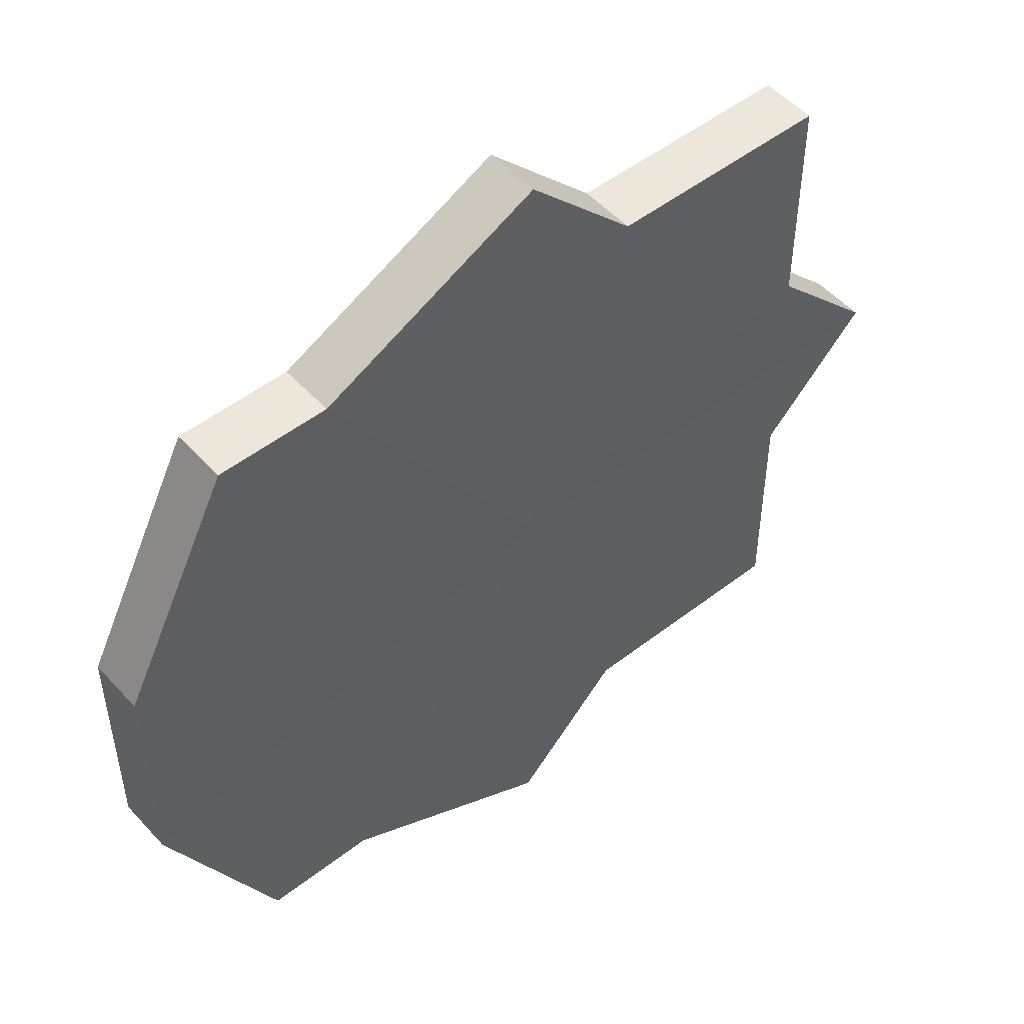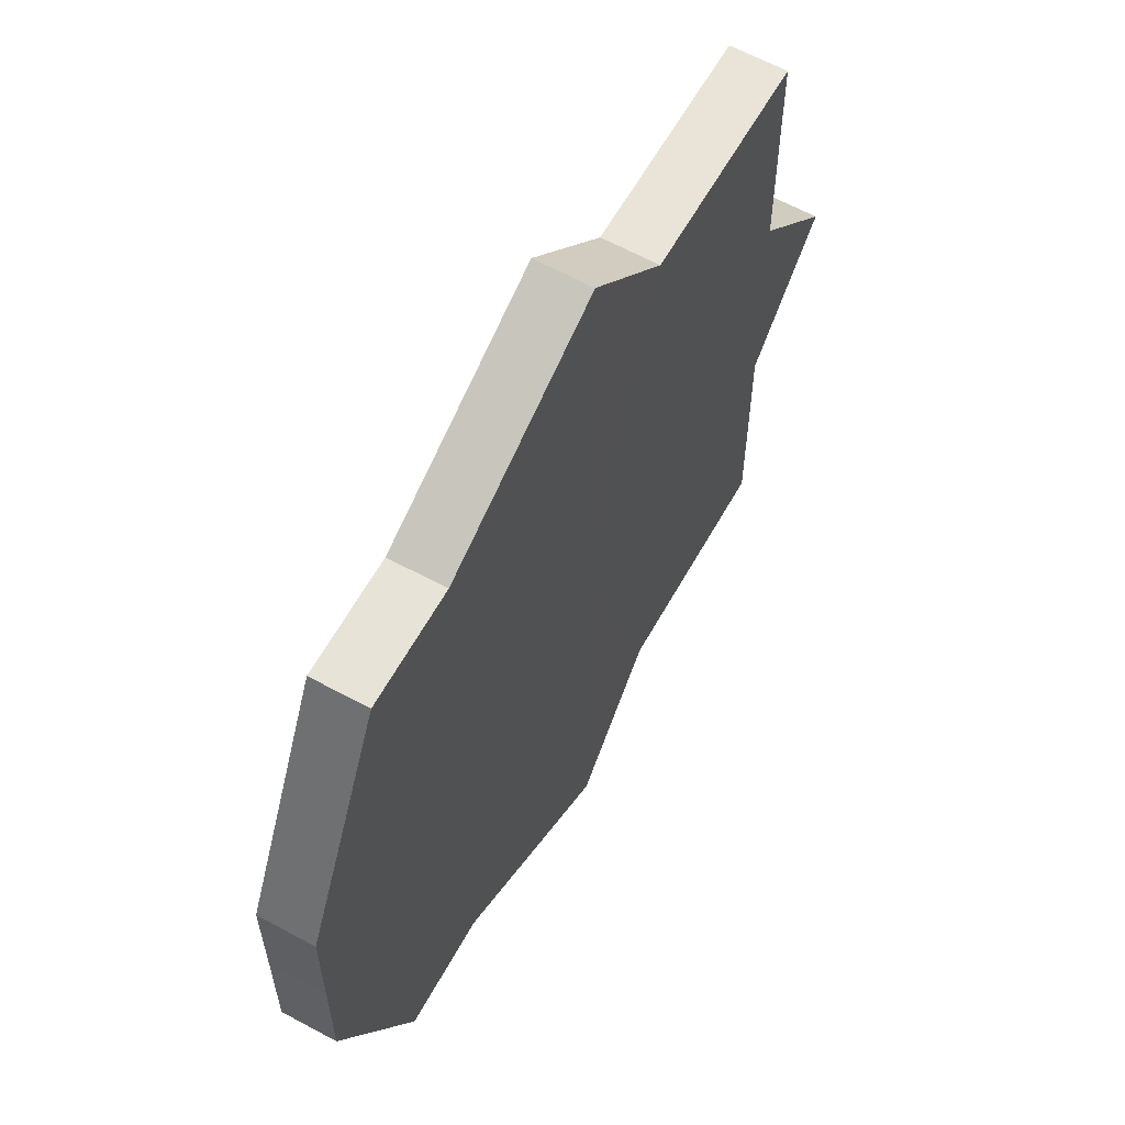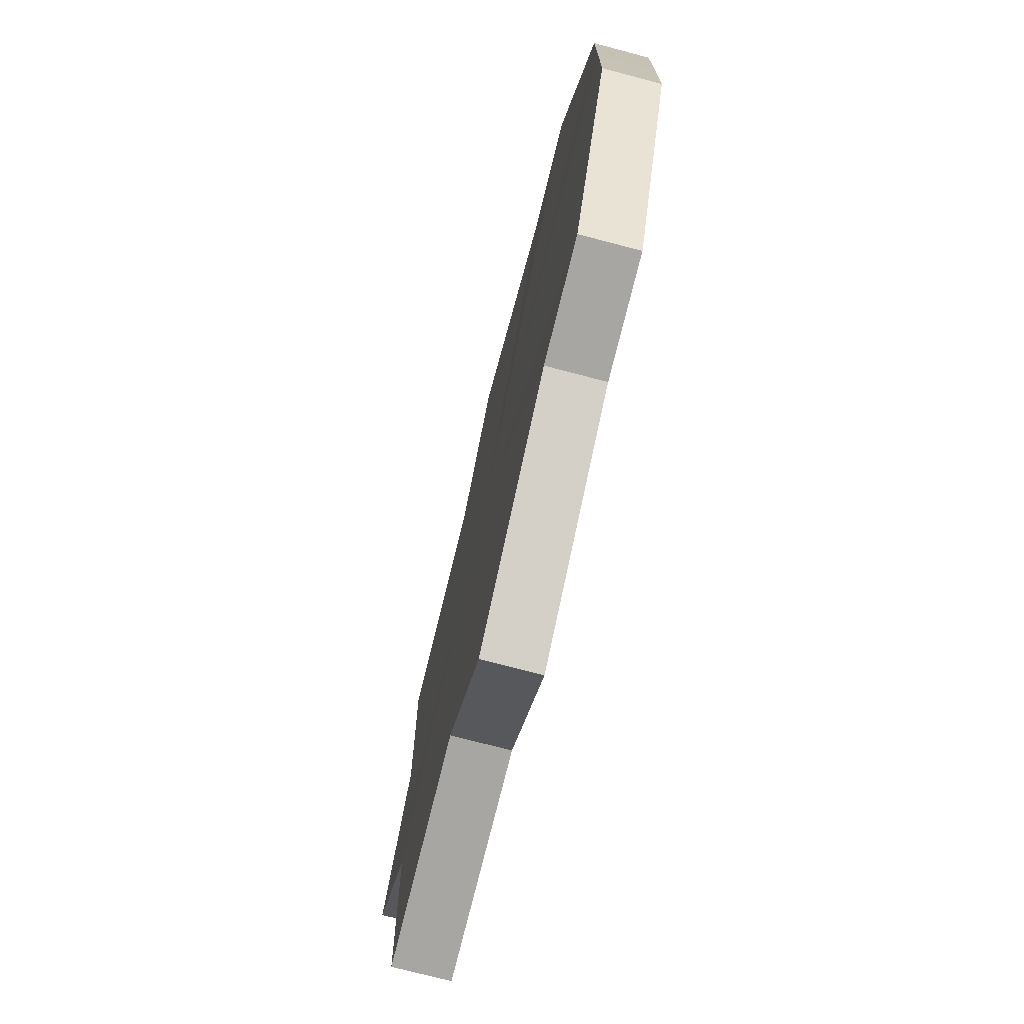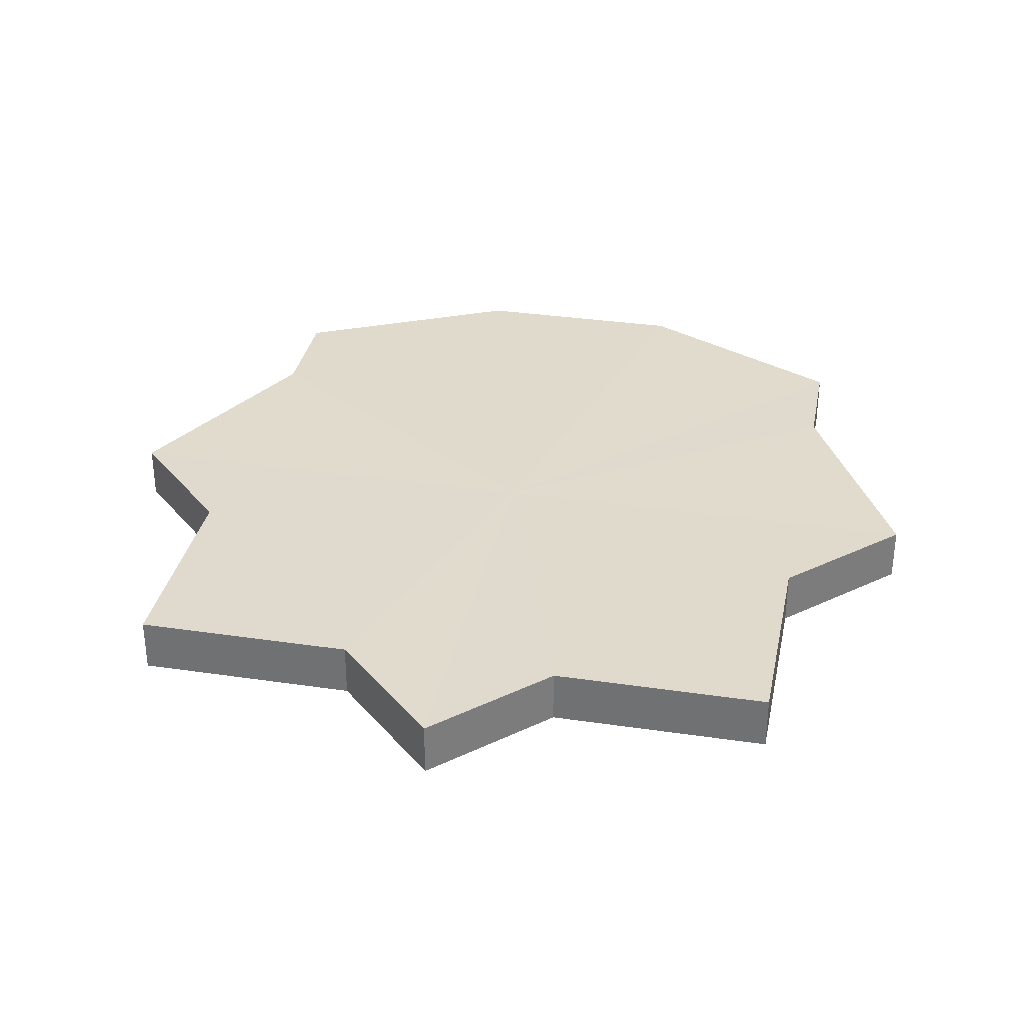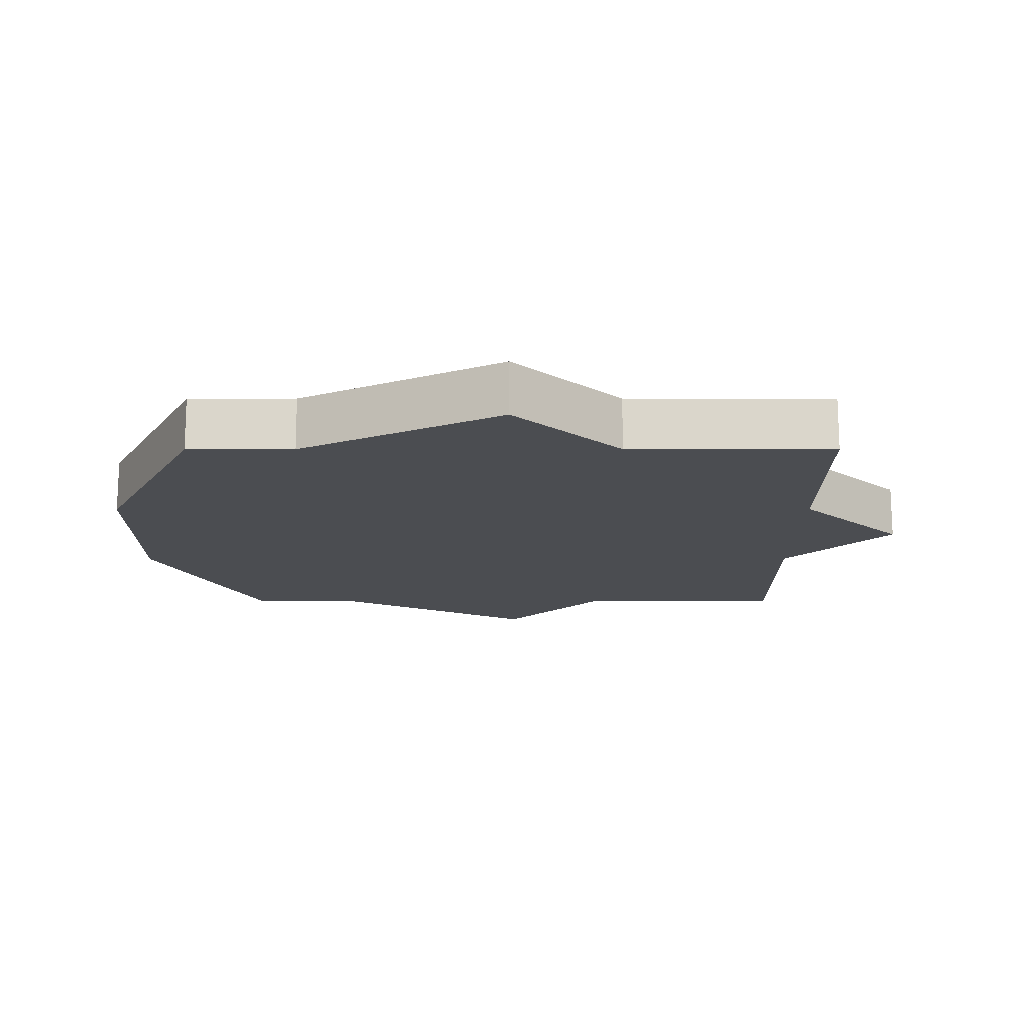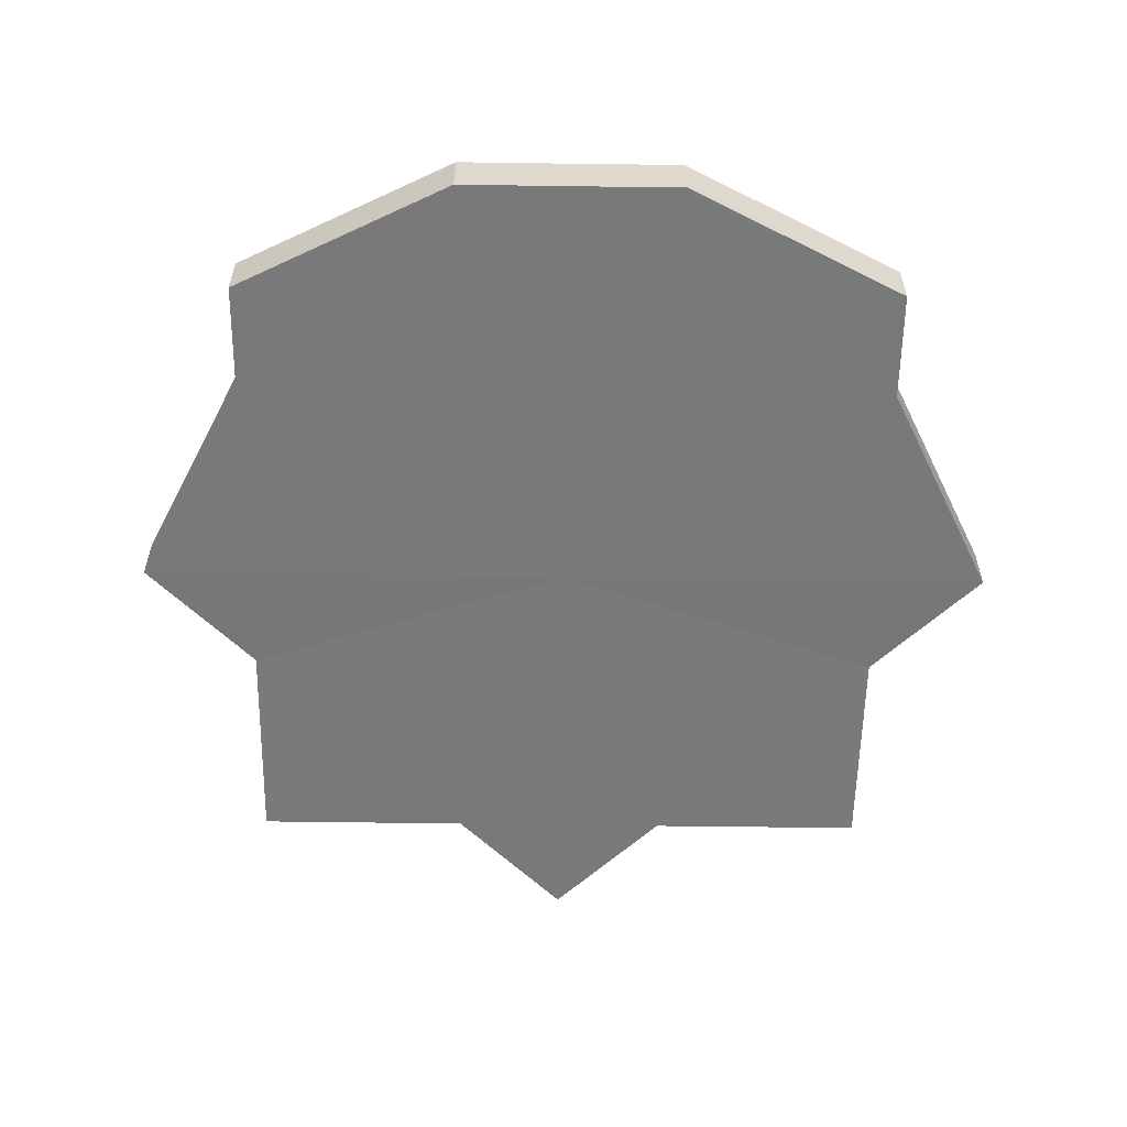
<metadata>
{"format":"obj","ext":"obj","renderer":"f3d","projection":"perspective","resolution":1024,"background":"white","views":[{"elev":50.6,"azim":139.8,"up":"+Y"},{"elev":61.0,"azim":119.0,"up":"+Y"},{"elev":-73.9,"azim":76.3,"up":"+Y"},{"elev":33.1,"azim":-78.5,"up":"+Z"},{"elev":-15.8,"azim":-179.8,"up":"+Z"},{"elev":-57.7,"azim":89.2,"up":"+Z"}]}
</metadata>
<code>
o 25257
v 2242 1882 14.33
v 2242 1882 14.33
v 2242 1882 14.33
v 2242 1882 14.33
v 2242 1882 14.33
v 2242 1882 14.33
v 2242 1882 14.33
v 2242 1882 14.33
v 2242 1882 14.33
v 2242 1882 14.33
v 2242 1882 14.33
v 2242 1882 14.33
v 2242 1882 14.33
v 2242 1882 14.33
v 2242 1882 14.33
v 2242 1882 14.33
v 2242 1882 14.33
v 2242 1882 14.33
v 2242 1882 14.33
v 2242 1882 14.33
v 2242 1882 14.33
v 2242 1882 14.33
v 2242 1882 14.33
v 2242 1882 14.33
v 2242 1882 14.33
v 2242 1882 14.33
v 2242 1882 14.33
v 2242 1882 14.33
v 2242 1882 14.33
v 2242 1882 14.33
v 2242 1882 14.33
v 2242 1882 14.33
v 2242 1882 14.33
v 2242 1882 14.33
v 2242 1882 14.33
v 2242 1882 14.33
v 2242 1882 14.33
v 2242 1882 14.33
v 2242 1882 14.33
v 2242 1882 14.33
v 2242 1882 14.33
v 2242 1882 14.33
v 2242 1882 14.33
v 2242 1882 14.33
v 2242 1882 14.33
v 2242 1882 14.33
v 2242 1882 14.33
v 2242 1882 14.33
v 2242 1882 14.33
v 2242 1882 14.33
v 2242 1882 14.33
v 2242 1882 14.33
v 2242 1882 14.33
v 2242 1882 14.33
v 2242 1882 14.33
v 2242 1882 14.33
v 2242 1882 14.33
v 2242 1882 14.33
v 2242 1882 14.33
v 2242 1882 14.33
v 2242 1882 14.33
v 2242 1882 14.33
v 2242 1882 14.33
v 2242 1882 14.33
v 2242 1882 14.33
v 2242 1882 14.33
v 2242 1882 14.33
v 2242 1882 14.33
v 2242 1882 14.33
v 2242 1882 14.33
v 2242 1882 14.33
v 2242 1882 14.33
v 2242 1882 14.33
v 2242 1882 14.33
v 2242 1882 14.33
v 2242 1882 14.33
v 2242 1882 14.33
v 2242 1882 14.33
v 2242 1882 14.33
v 2242 1882 14.33
v 2242 1882 14.33
v 2242 1882 14.33
v 2242 1882 14.33
v 2242 1882 14.33
v 2242 1882 14.33
v 2242 1882 14.33
v 2242 1882 14.33
v 2242 1882 14.33
v 2242 1882 14.33
v 2242 1882 14.33
v 2242 1882 14.33
v 2242 1882 14.33
v 2242 1882 14.33
v 2242 1882 14.33
v 2242 1882 14.33
v 2242 1882 14.33
v 2242 1882 14.33
v 2242 1882 14.33
f 1 2 3
f 2 4 5
f 3 6 7
f 7 8 9
f 10 8 11
f 10 12 8
f 10 13 12
f 10 14 13
f 10 15 14
f 10 16 15
f 10 17 16
f 10 18 17
f 10 19 18
f 10 20 19
f 10 21 20
f 10 22 21
f 10 23 22
f 10 24 23
f 10 25 24
f 10 11 25
f 26 23 27
f 28 29 26
f 30 25 31
f 32 33 28
f 34 35 30
f 36 37 32
f 38 39 34
f 39 40 41
f 42 43 36
f 44 45 42
f 46 47 44
f 48 49 46
f 50 51 48
f 52 53 50
f 54 55 52
f 56 57 54
f 58 59 56
f 59 60 61
f 60 62 63
f 62 64 65
f 64 66 67
f 66 68 69
f 68 70 71
f 70 72 73
f 72 74 75
f 74 76 77
f 76 78 79
f 78 80 81
f 82 83 84
f 82 85 83
f 82 84 86
f 82 87 85
f 82 86 88
f 82 89 87
f 82 88 90
f 82 91 89
f 82 90 92
f 82 93 91
f 82 92 94
f 82 95 93
f 82 94 96
f 82 97 95
f 82 96 98
f 82 98 97

</code>
